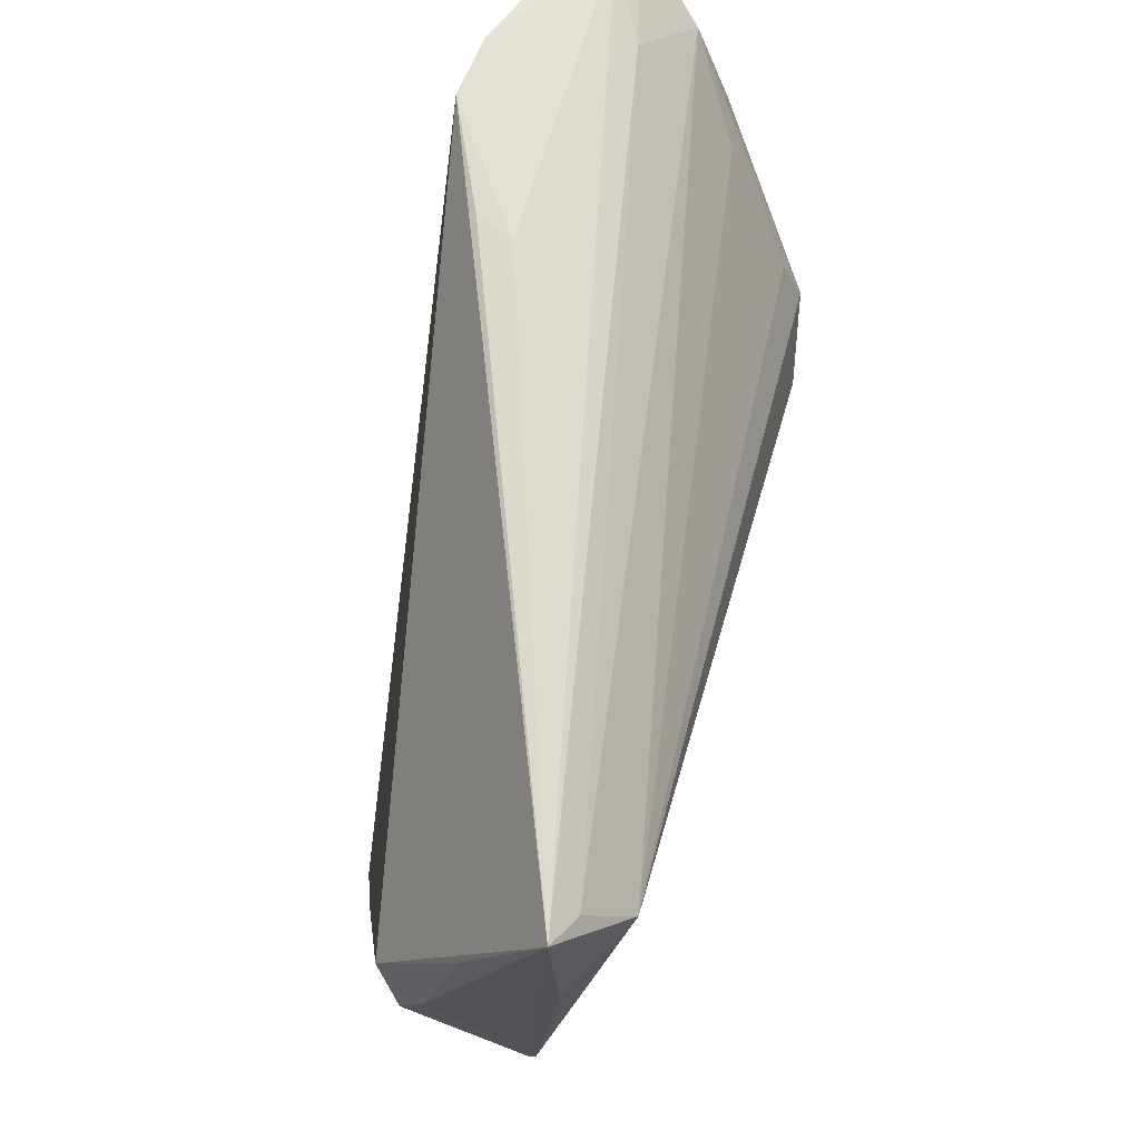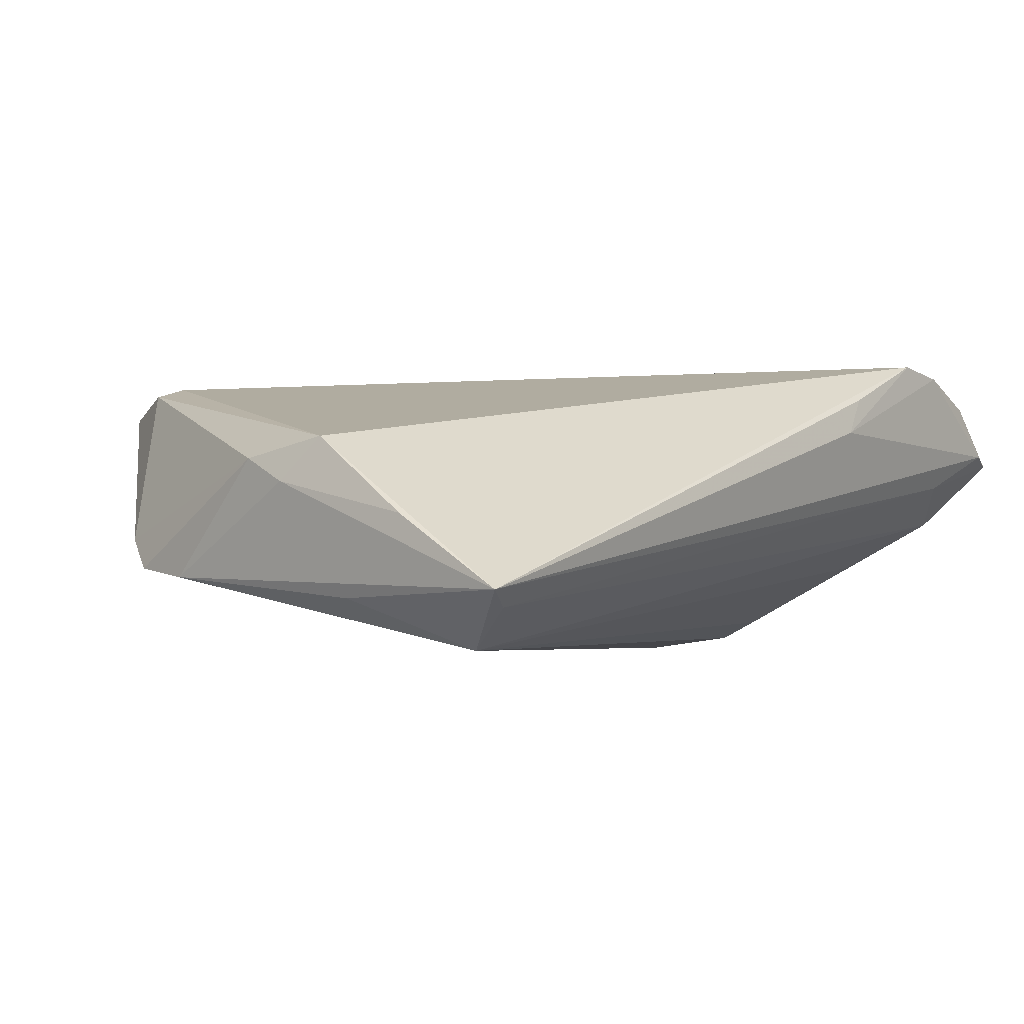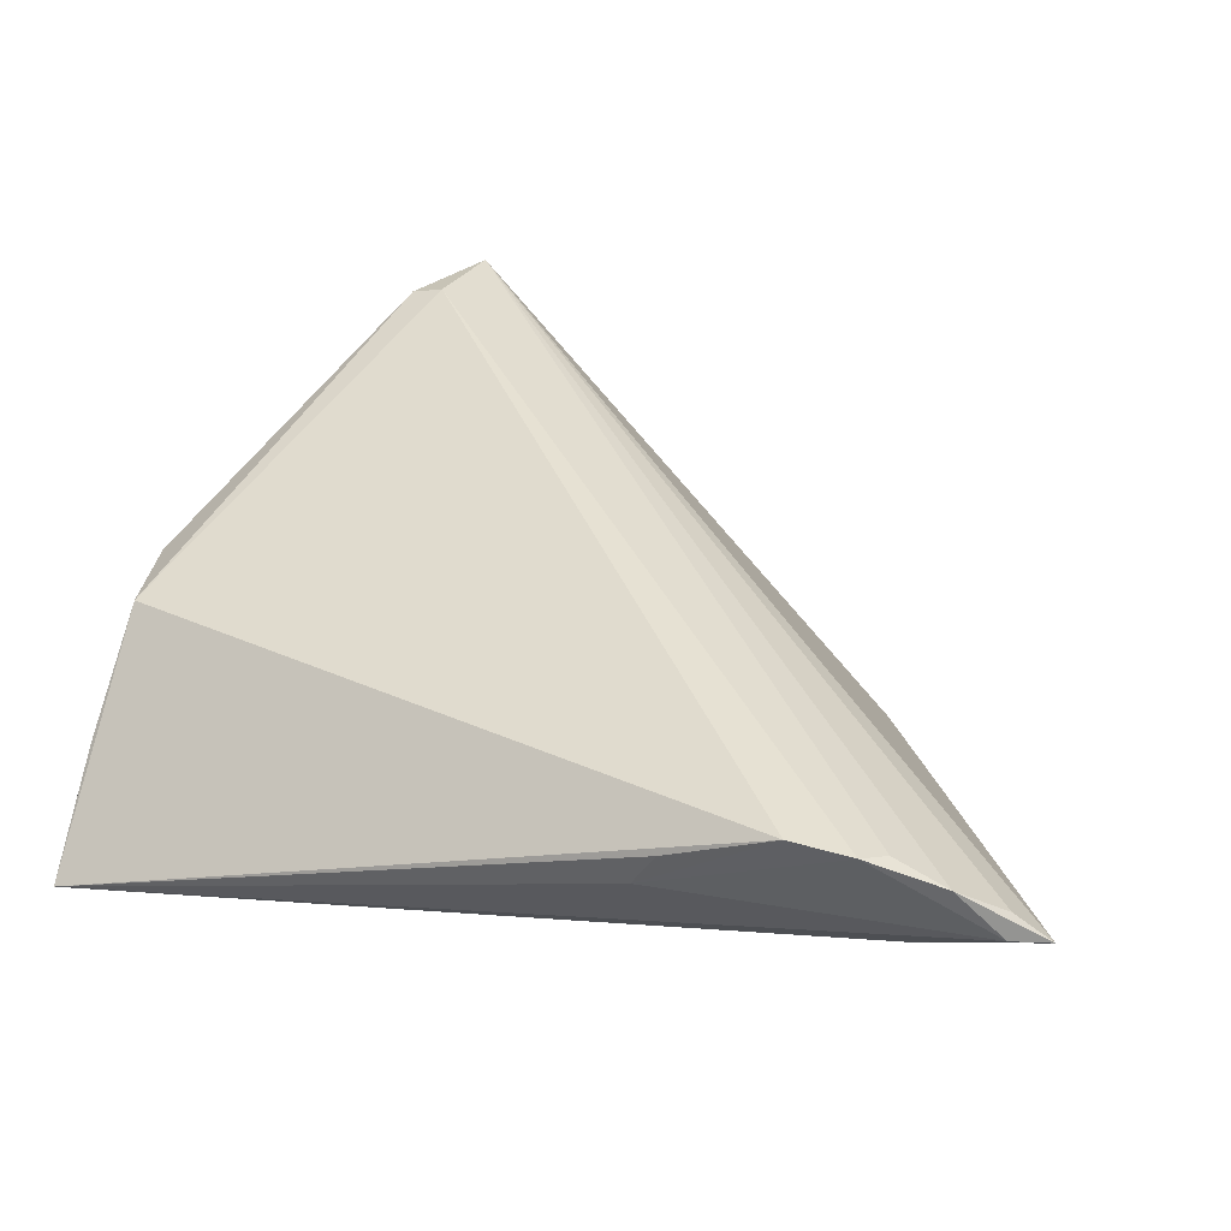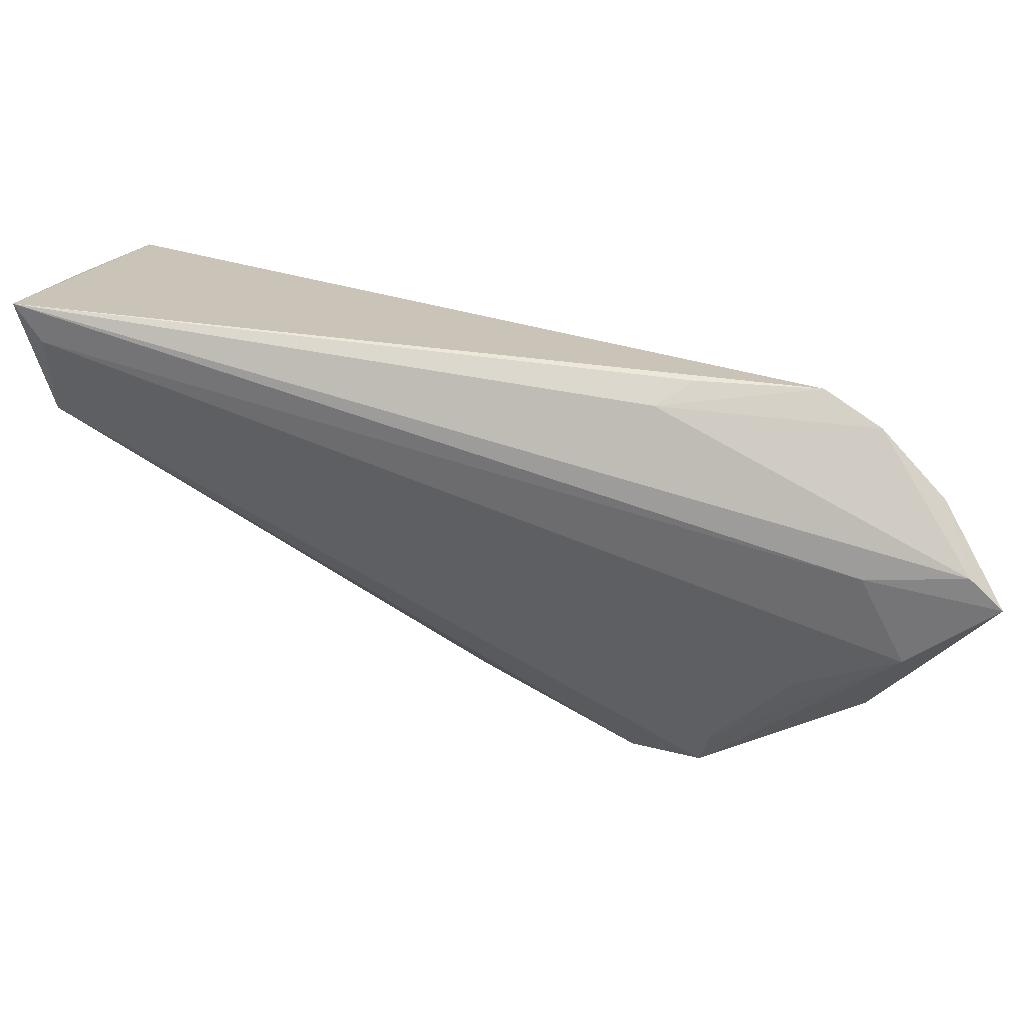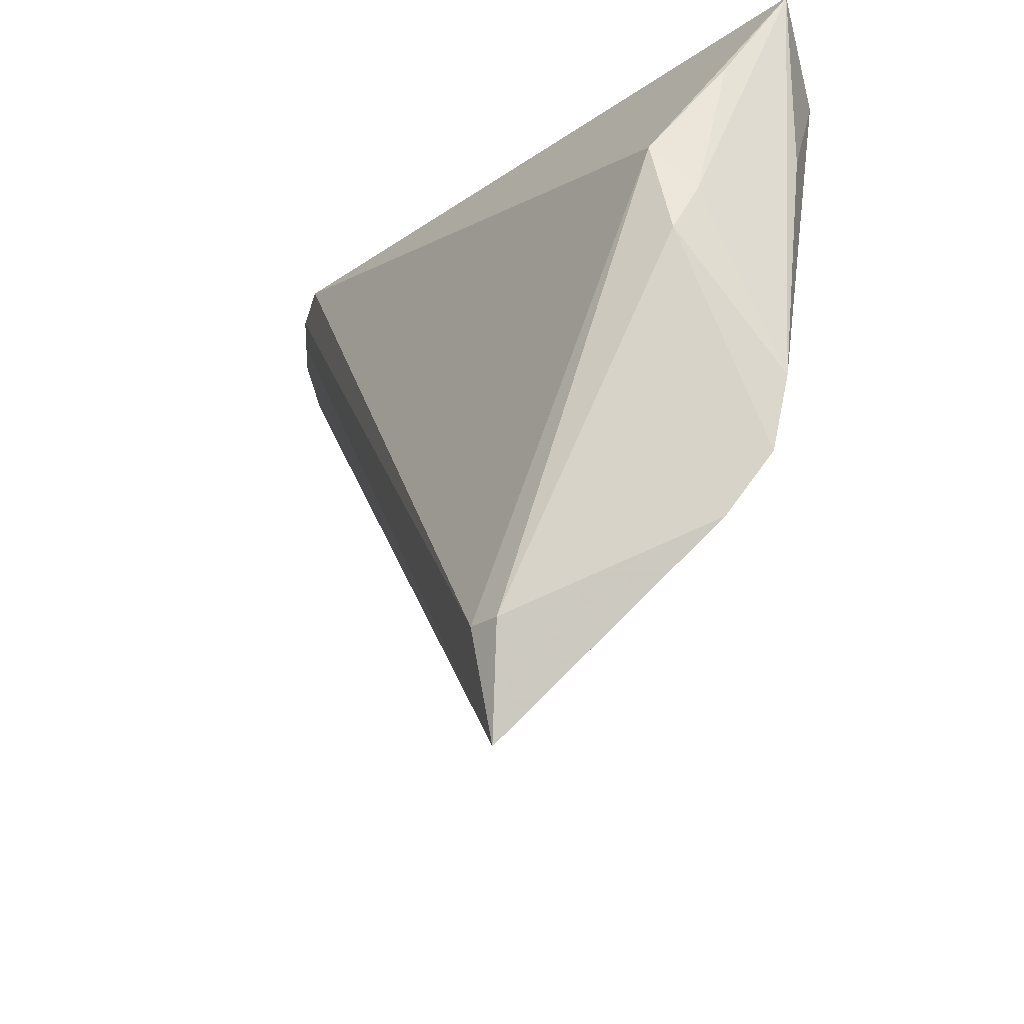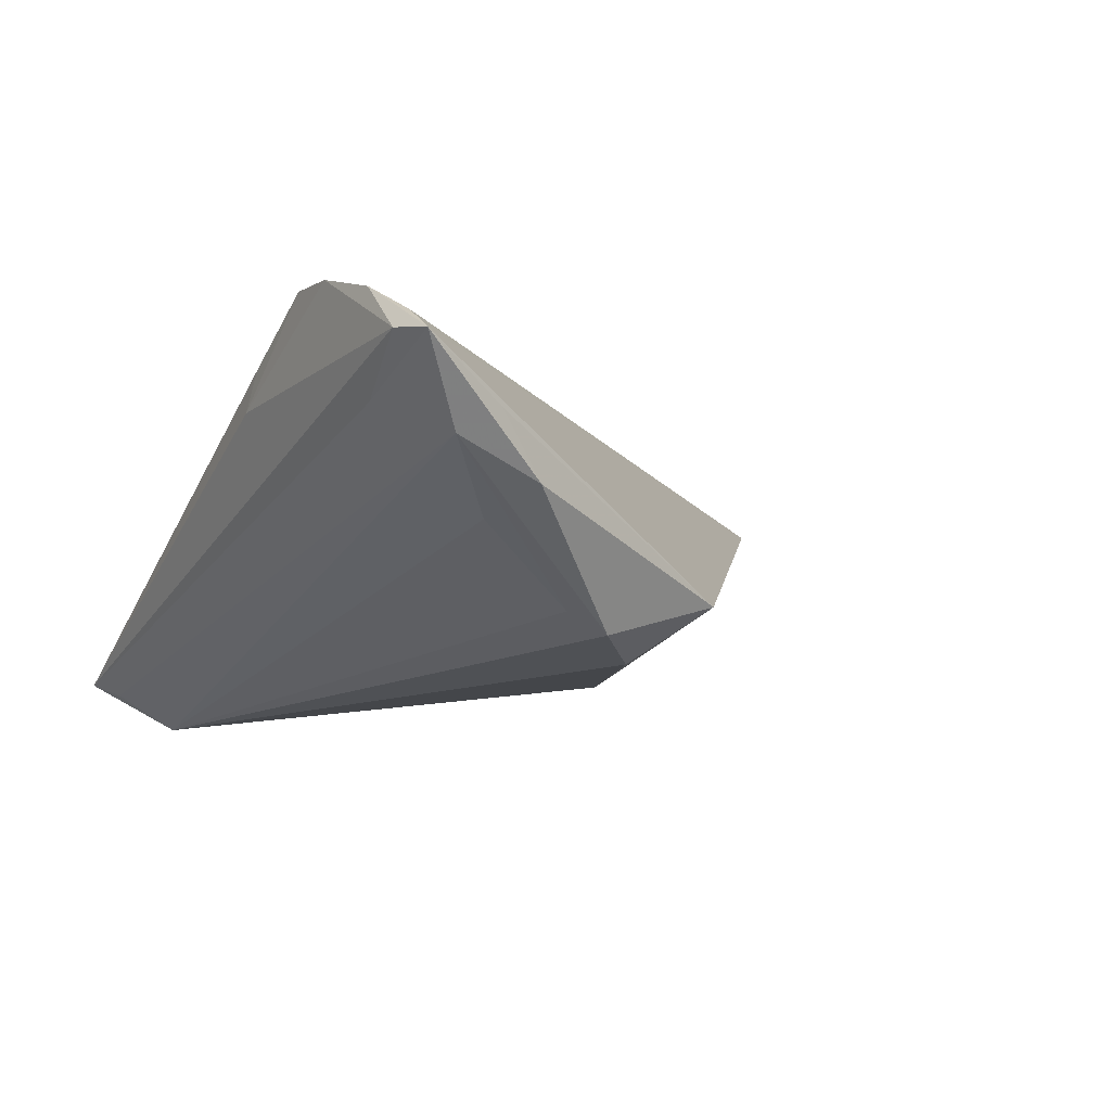
<metadata>
{"format":"obj","ext":"obj","renderer":"f3d","projection":"perspective","resolution":1024,"background":"white","views":[{"elev":66.1,"azim":105.0,"up":"+Y"},{"elev":-3.5,"azim":130.3,"up":"+Z"},{"elev":42.8,"azim":-167.5,"up":"+Z"},{"elev":79.2,"azim":-151.9,"up":"+Y"},{"elev":-31.9,"azim":67.3,"up":"+Y"},{"elev":-13.2,"azim":-119.0,"up":"+Z"}]}
</metadata>
<code>
v 0.02424 -0.04168 0.01206
v -0.04339 0.04059 0.007328
v -0.0237 0.04168 0.01672
v 0.04623 0.01357 0.005079
v -0.04142 0.02443 -0.004526
v -0.04329 0.02949 0.001626
v 0.0475 0.03819 -0.01095
v 0.04598 0.01721 -0.01148
v -0.03259 0.03978 0.0148
v 0.04543 -0.008864 -0.008871
v 0.04706 0.003812 0.003269
v -0.03483 0.03888 0.00299
v 0.04038 -0.02262 -0.004211
v -0.03821 0.04081 0.01283
v 0.02371 -0.01403 -0.009189
v -0.0475 0.03912 0.006411
v -0.04344 0.03896 0.009275
v 0.02622 -0.03105 0.01506
v 0.0475 0.009078 0.0005946
v -0.04193 0.0335 -0.001069
v 0.041 0.03017 -0.01672
v 0.04391 -0.0167 -0.007708
v -0.004942 -0.002239 -0.0157
v -0.01055 0.04168 0.007883
v -0.03431 0.02672 -0.006566
v -0.02333 0.004761 -0.01672
v -0.02855 -0.002588 -0.01097
v 0.005332 -0.008074 -0.01242
v -0.0299 0.01533 -0.01345
v 0.02971 -0.03151 0.01392
v -0.03009 0.04168 0.01587
v 0.04734 0.02574 -0.003297
v 0.04383 0.0361 -0.01257
v -0.01281 0.0415 0.01183
v -0.03005 0.01083 -0.01545
f 7 3 4
f 4 3 18
f 20 21 25
f 25 21 29
f 29 20 25
f 16 27 1
f 18 9 1
f 2 24 7
f 34 3 7
f 7 24 34
f 34 24 3
f 30 4 18
f 18 1 30
f 30 1 13
f 16 20 5
f 7 21 33
f 21 20 33
f 26 21 23
f 21 22 23
f 23 27 26
f 23 1 27
f 10 22 21
f 16 1 17
f 12 2 7
f 7 33 12
f 12 33 20
f 12 20 16
f 16 2 12
f 3 24 31
f 24 2 31
f 18 3 31
f 31 9 18
f 6 27 16
f 16 5 6
f 6 5 27
f 27 5 35
f 26 27 35
f 20 29 35
f 35 5 20
f 35 21 26
f 35 29 21
f 15 22 13
f 15 23 22
f 8 21 7
f 7 10 8
f 8 10 21
f 22 10 11
f 4 30 11
f 13 22 11
f 11 30 13
f 14 2 16
f 14 31 2
f 16 17 14
f 9 31 14
f 14 1 9
f 14 17 1
f 28 15 13
f 23 15 28
f 13 1 28
f 1 23 28
f 7 4 32
f 19 10 7
f 19 11 10
f 7 32 19
f 4 11 19
f 19 32 4

</code>
